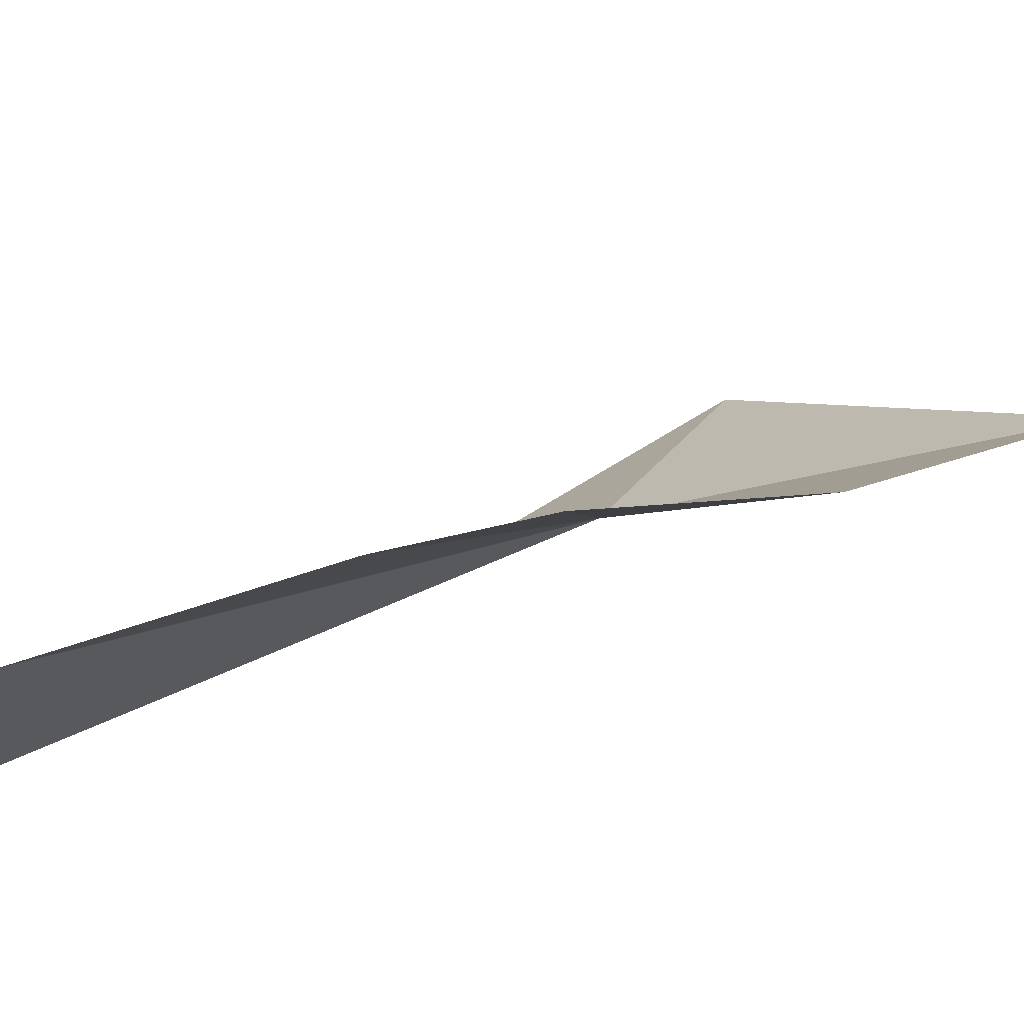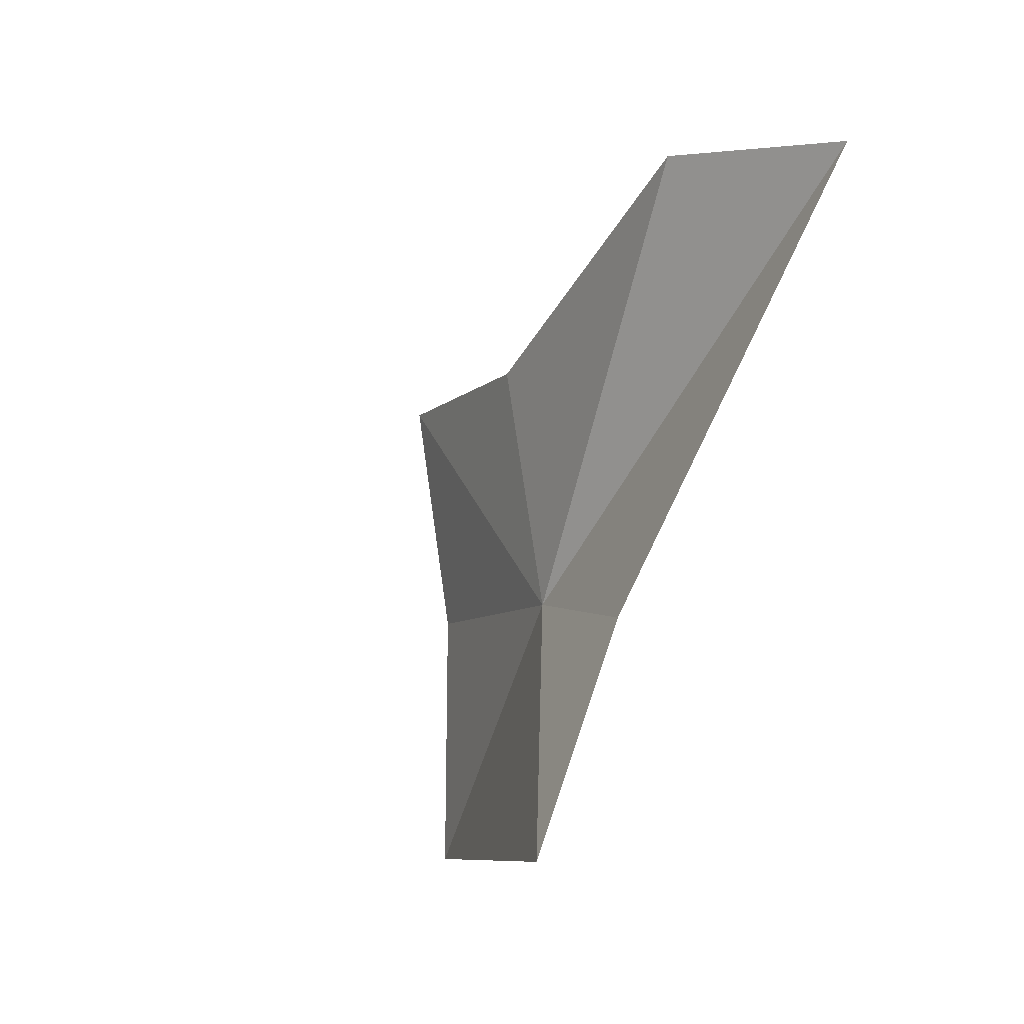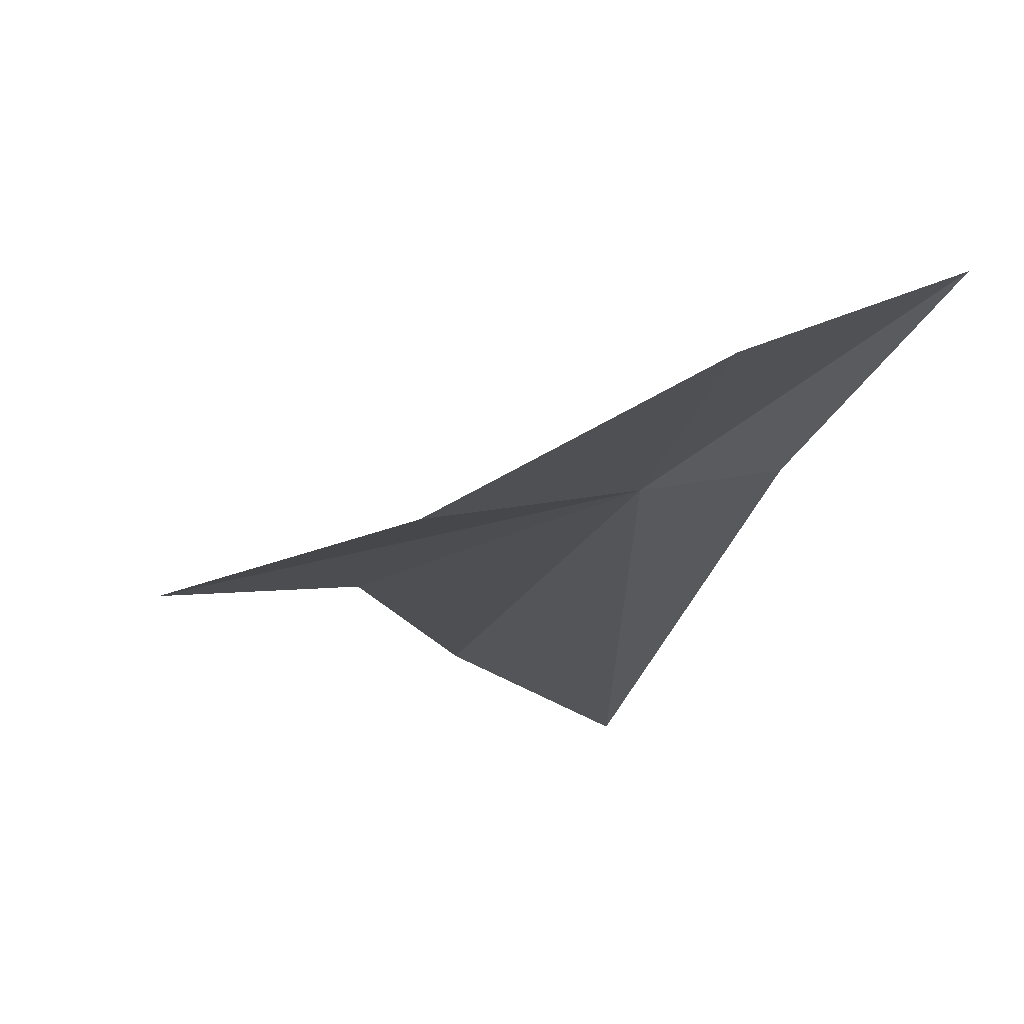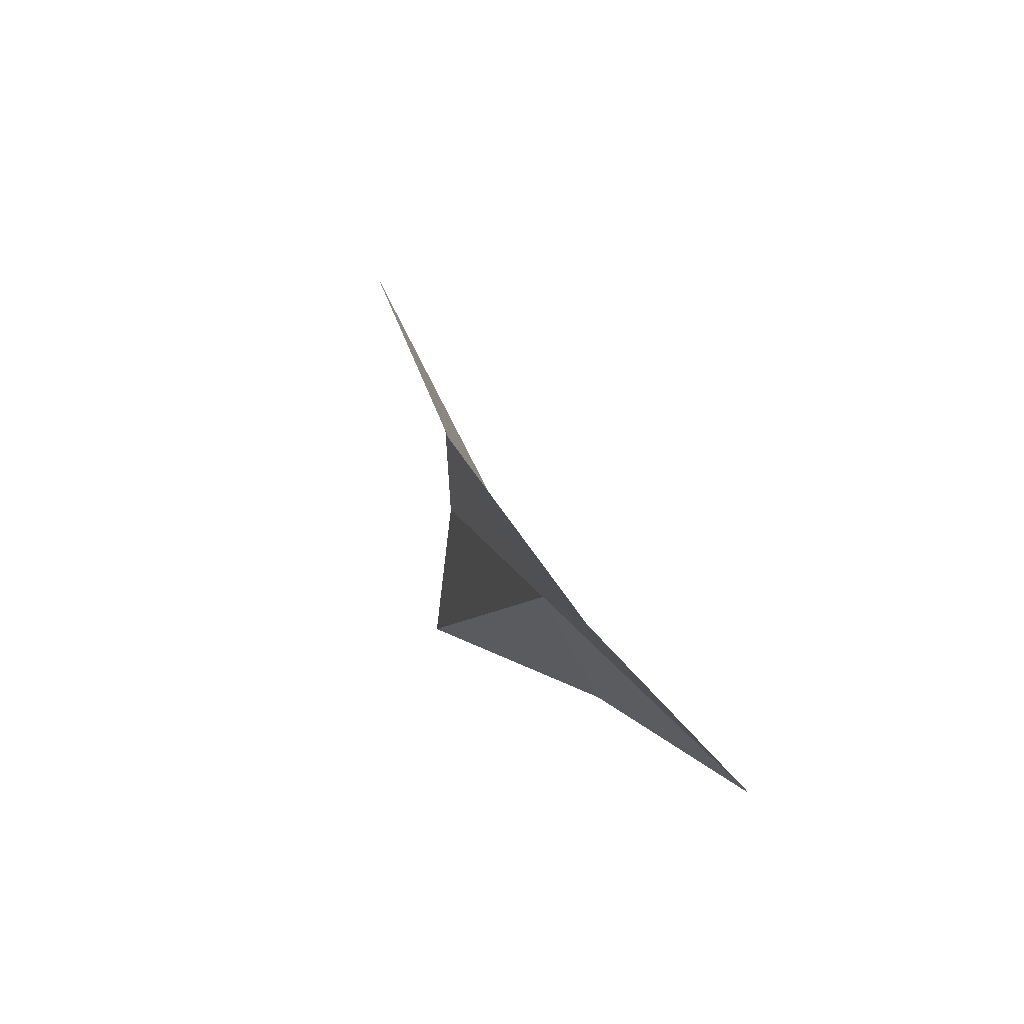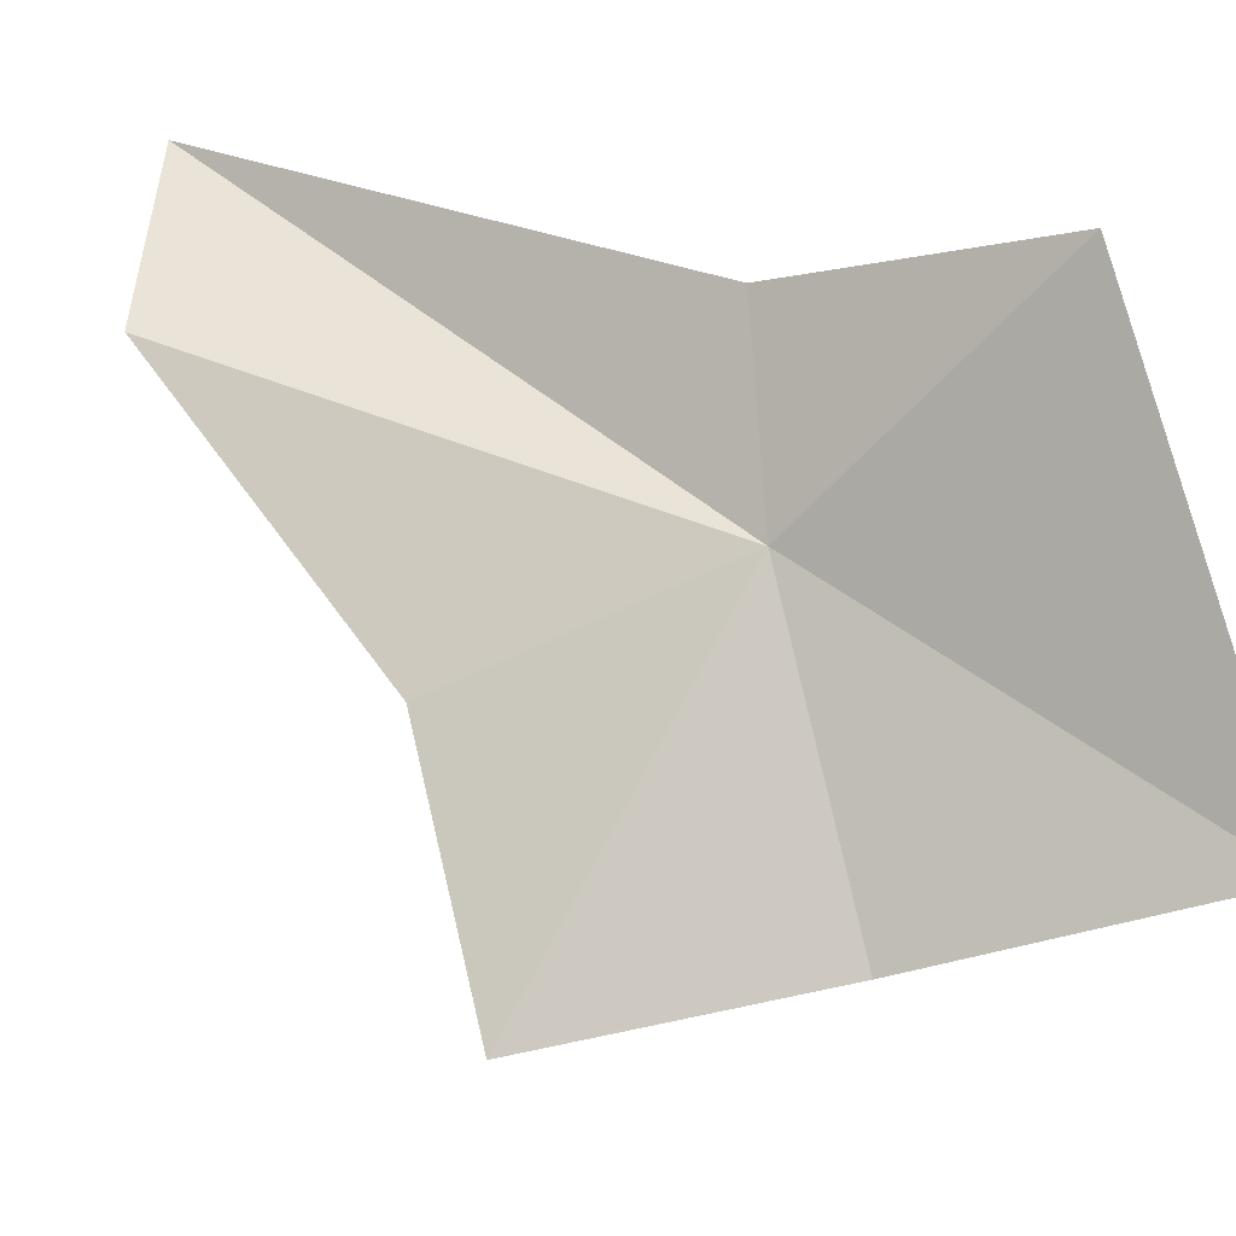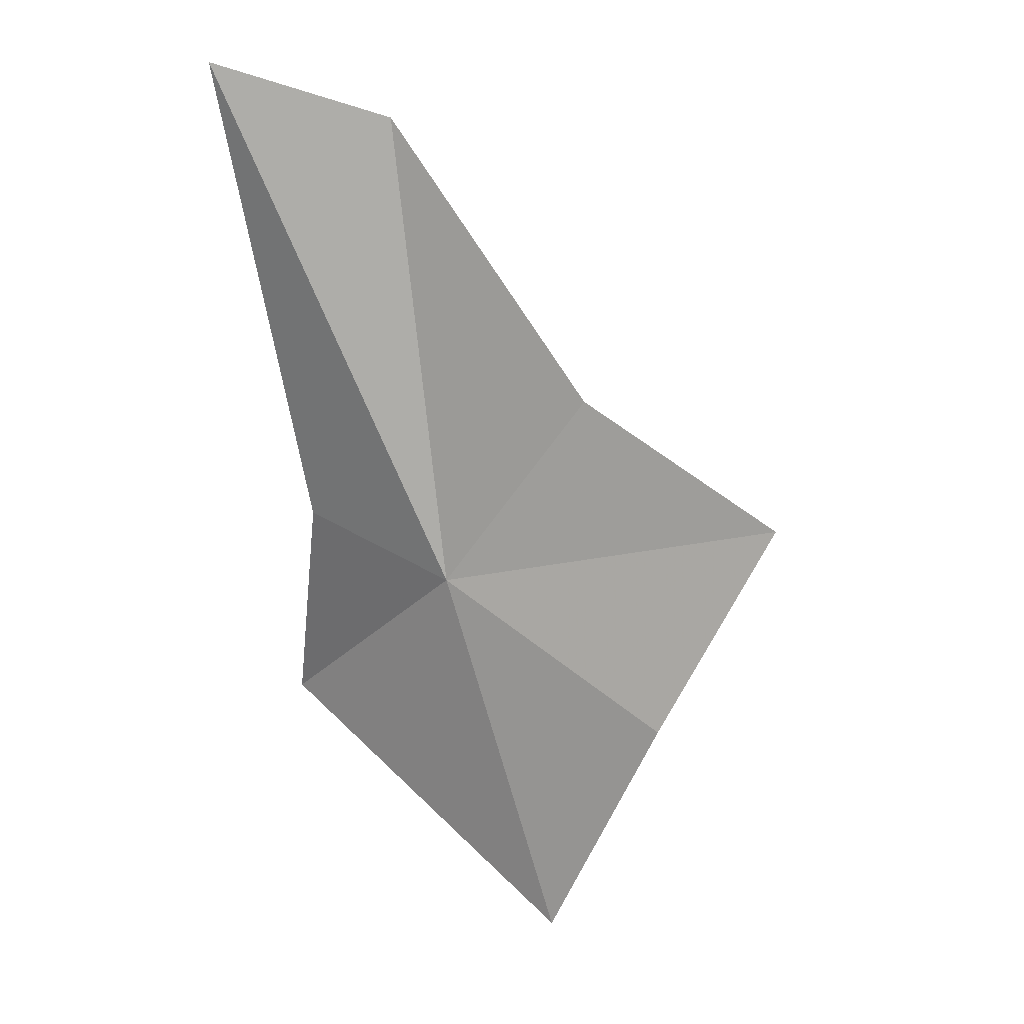
<metadata>
{"format":"obj","ext":"obj","renderer":"f3d","projection":"perspective","resolution":1024,"background":"white","views":[{"elev":-13.7,"azim":-93.3,"up":"+Z"},{"elev":29.1,"azim":54.3,"up":"+Y"},{"elev":-3.3,"azim":-21.8,"up":"+Z"},{"elev":-71.8,"azim":-75.6,"up":"+Y"},{"elev":71.9,"azim":-69.2,"up":"+Z"},{"elev":0.6,"azim":-169.6,"up":"+Y"}]}
</metadata>
<code>
v -18.39 27.84 19.1
v -17.73 29.55 18.49
v -17.89 28.07 19.18
v -18.92 28.45 18.88
v -18.29 29.39 18.71
v -17.72 27.41 19.63
v -18.74 26.6 19.3
v -19.56 28.02 18.84
v -19.15 27.33 18.99
f 1 3 2
f 1 5 4
f 1 2 5
f 1 7 6
f 1 8 9
f 1 9 7
f 1 4 8
f 1 6 3

</code>
